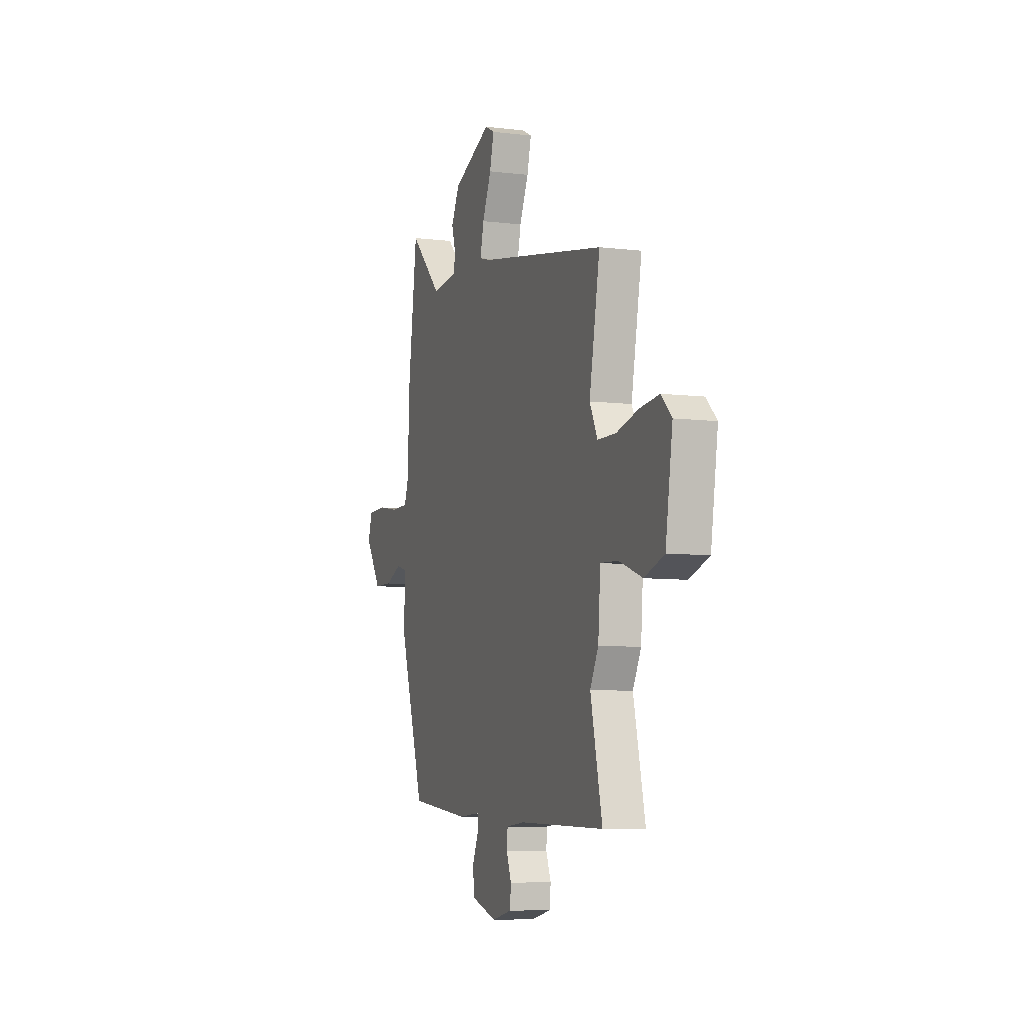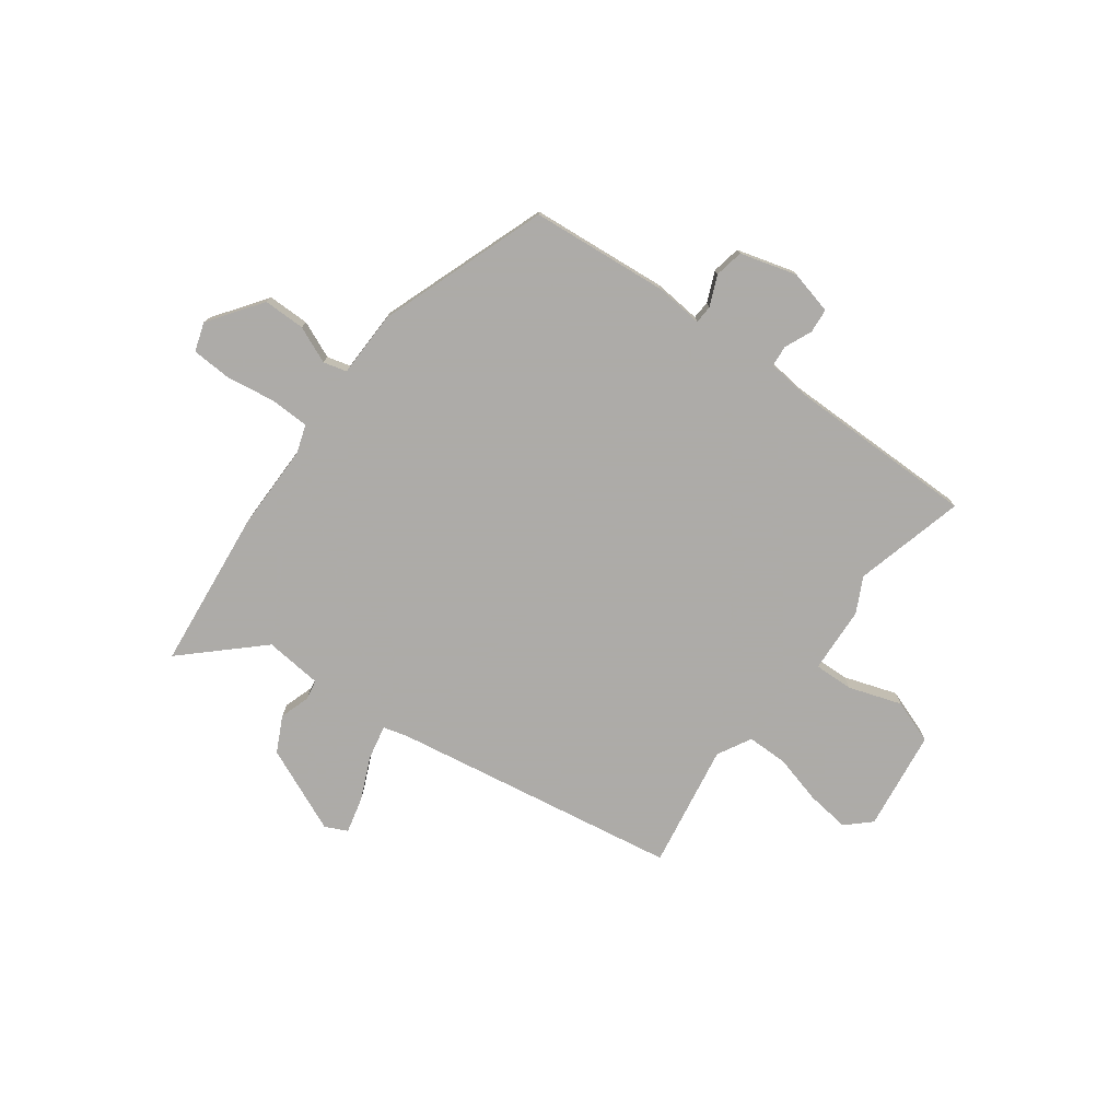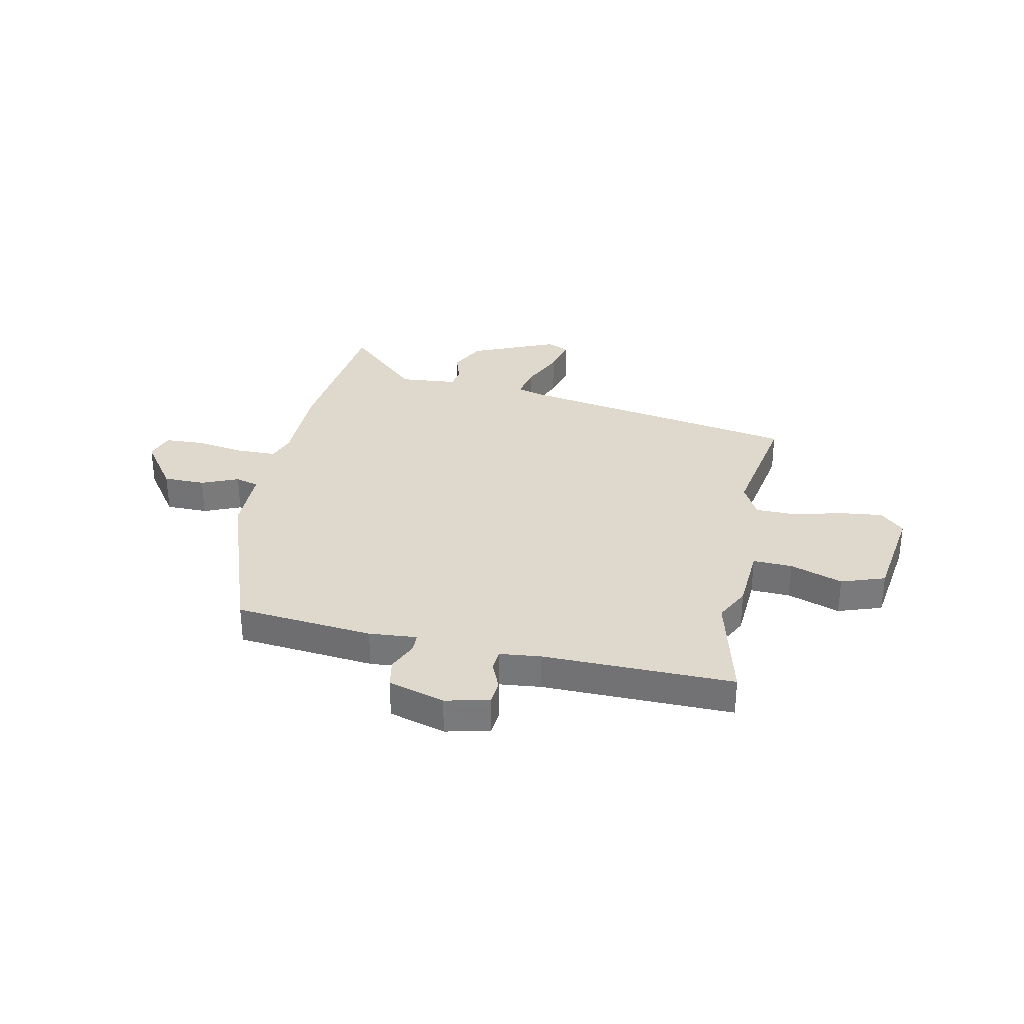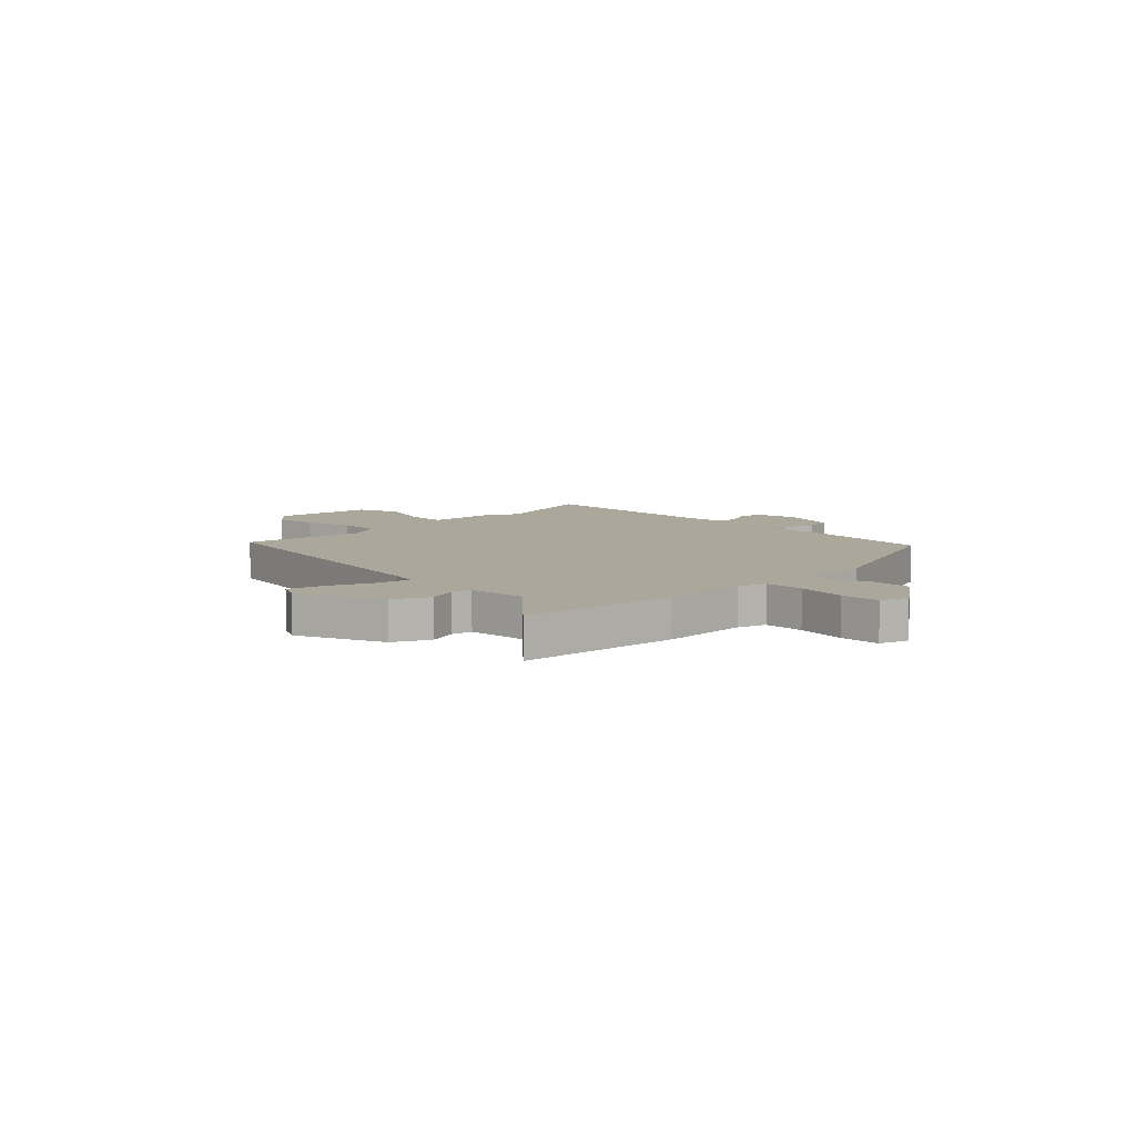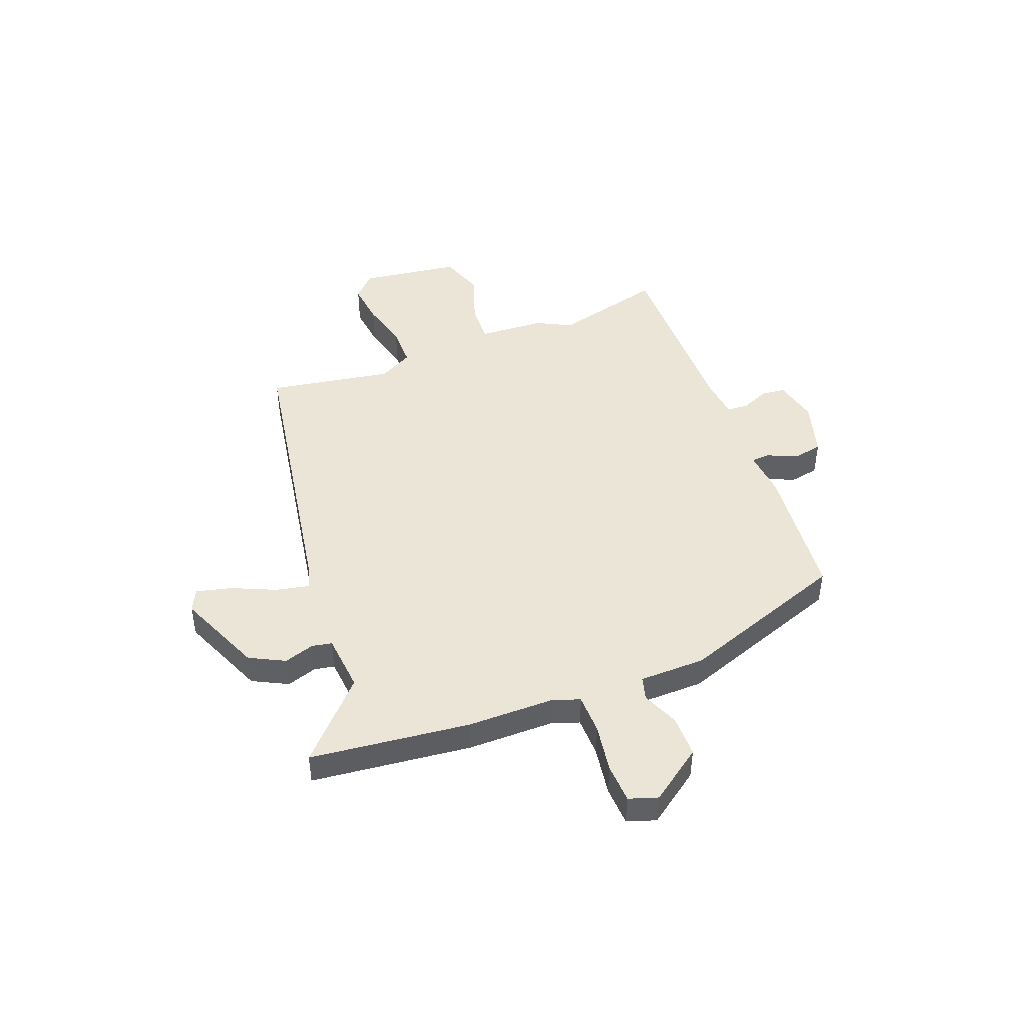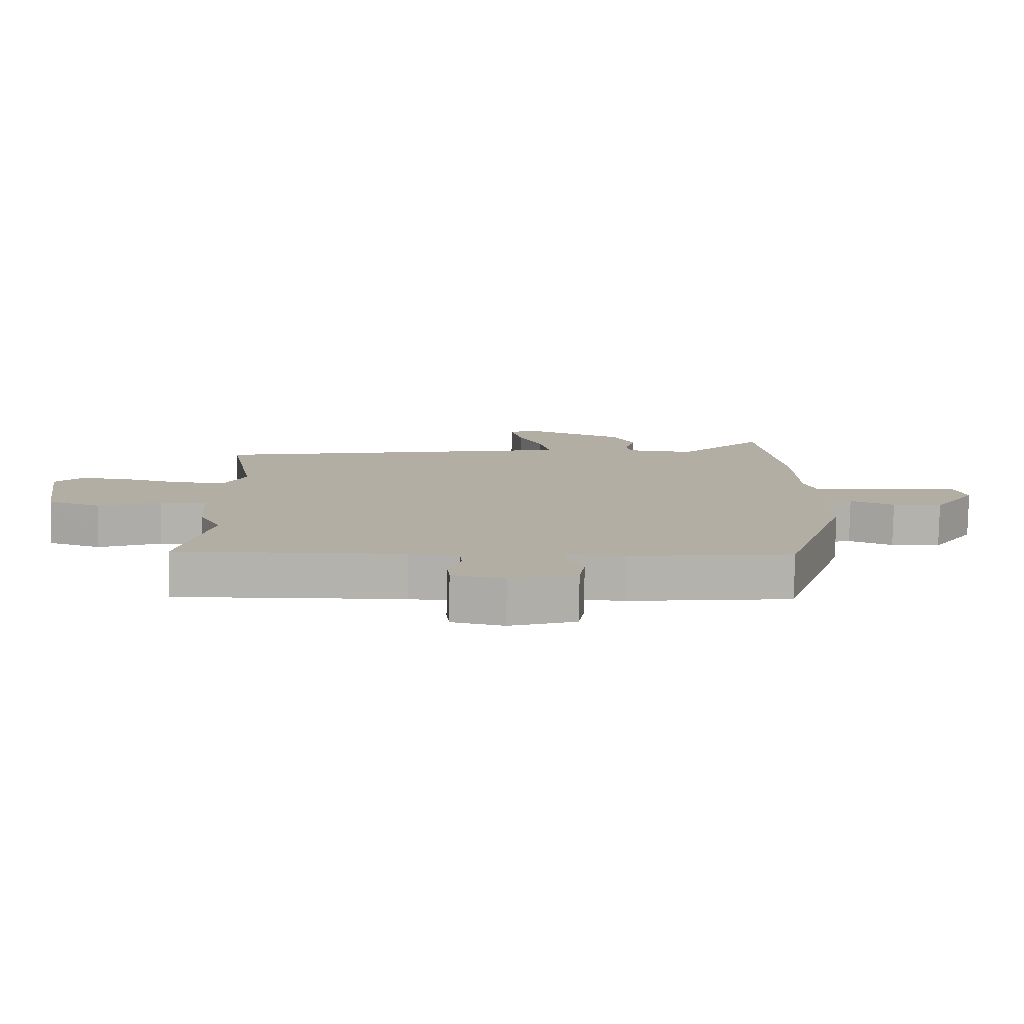
<metadata>
{"format":"obj","ext":"obj","renderer":"f3d","projection":"perspective","resolution":1024,"background":"white","views":[{"elev":-7.5,"azim":-109.0,"up":"+Z"},{"elev":-76.5,"azim":142.2,"up":"+Y"},{"elev":32.2,"azim":-169.2,"up":"+Y"},{"elev":8.2,"azim":43.7,"up":"+Y"},{"elev":45.6,"azim":67.8,"up":"+Y"},{"elev":-79.2,"azim":-0.9,"up":"+Z"}]}
</metadata>
<code>
v -0.506 0.07 0.361
v 0.033 0.07 0.464
v 0.08 0.07 0.478
v 0.065 0.07 0.542
v 0.027 0.07 0.623
v 0.009 0.07 0.69
v 0.05 0.07 0.711
v 0.213 0.07 0.645
v 0.248 0.07 0.579
v 0.231 0.07 0.522
v 0.239 0.07 0.484
v 0.348 0.07 0.476
v 0.485 0.07 0.611
v 0.525 0.07 0.31
v 0.529 0.07 0.146
v 0.548 0.07 0.094
v 0.623 0.07 0.094
v 0.715 0.07 0.11
v 0.79 0.07 0.108
v 0.809 0.07 0.054
v 0.74 0.07 -0.047
v 0.661 0.07 -0.049
v 0.591 0.07 -0.021
v 0.547 0.07 -0.034
v 0.548 0.07 -0.159
v 0.442 0.07 -0.479
v 0.182 0.07 -0.509
v 0.092 0.07 -0.503
v 0.091 0.07 -0.538
v 0.117 0.07 -0.594
v 0.108 0.07 -0.649
v 0.002 0.07 -0.682
v -0.081 0.07 -0.664
v -0.086 0.07 -0.618
v -0.065 0.07 -0.566
v -0.069 0.07 -0.526
v -0.147 0.07 -0.519
v -0.507 0.07 -0.529
v -0.458 0.07 -0.319
v -0.493 0.07 -0.254
v -0.503 0.07 -0.129
v -0.577 0.07 -0.133
v -0.676 0.07 -0.169
v -0.759 0.07 -0.142
v -0.789 0.07 0.047
v -0.745 0.07 0.09
v -0.663 0.07 0.082
v -0.571 0.07 0.06
v -0.494 0.07 0.062
v -0.461 0.07 0.127
v -0.506 0 0.361
v 0.033 0 0.464
v 0.08 0 0.478
v 0.065 0 0.542
v 0.027 0 0.623
v 0.009 0 0.69
v 0.05 0 0.711
v 0.213 0 0.645
v 0.248 0 0.579
v 0.231 0 0.522
v 0.239 0 0.484
v 0.348 0 0.476
v 0.485 0 0.611
v 0.525 0 0.31
v 0.529 0 0.146
v 0.548 0 0.094
v 0.623 0 0.094
v 0.715 0 0.11
v 0.79 0 0.108
v 0.809 0 0.054
v 0.74 0 -0.047
v 0.661 0 -0.049
v 0.591 0 -0.021
v 0.547 0 -0.034
v 0.548 0 -0.159
v 0.442 0 -0.479
v 0.182 0 -0.509
v 0.092 0 -0.503
v 0.091 0 -0.538
v 0.117 0 -0.594
v 0.108 0 -0.649
v 0.002 0 -0.682
v -0.081 0 -0.664
v -0.086 0 -0.618
v -0.065 0 -0.566
v -0.069 0 -0.526
v -0.147 0 -0.519
v -0.507 0 -0.529
v -0.458 0 -0.319
v -0.493 0 -0.254
v -0.503 0 -0.129
v -0.577 0 -0.133
v -0.676 0 -0.169
v -0.759 0 -0.142
v -0.789 0 0.047
v -0.745 0 0.09
v -0.663 0 0.082
v -0.571 0 0.06
v -0.494 0 0.062
v -0.461 0 0.127
f 46 47 48
f 45 46 48
f 44 45 48
f 43 44 48
f 42 43 48
f 41 42 48 49
f 41 49 50
f 40 41 50
f 39 40 50
f 37 38 39
f 36 37 39 50
f 33 34 35
f 32 33 35
f 31 32 35
f 30 31 35
f 29 30 35
f 28 29 35 36
f 26 27 28
f 25 26 28
f 24 25 28
f 50 1 2
f 36 50 2
f 28 36 2
f 24 28 2
f 21 22 23
f 20 21 23
f 19 20 23
f 18 19 23
f 17 18 23
f 16 17 23 24
f 12 13 14 15
f 24 2 3
f 16 24 3
f 15 16 3
f 12 15 3
f 11 12 3
f 8 9 10
f 7 8 10
f 6 7 10
f 5 6 10
f 4 5 10
f 3 4 10 11
f 98 97 96
f 98 96 95
f 98 95 94
f 98 94 93
f 98 93 92
f 99 98 92 91
f 100 99 91
f 100 91 90
f 100 90 89
f 89 88 87
f 100 89 87 86
f 85 84 83
f 85 83 82
f 85 82 81
f 85 81 80
f 85 80 79
f 86 85 79 78
f 78 77 76
f 78 76 75
f 78 75 74
f 52 51 100
f 52 100 86
f 52 86 78
f 52 78 74
f 73 72 71
f 73 71 70
f 73 70 69
f 73 69 68
f 73 68 67
f 74 73 67 66
f 65 64 63 62
f 53 52 74
f 53 74 66
f 53 66 65
f 53 65 62
f 53 62 61
f 60 59 58
f 60 58 57
f 60 57 56
f 60 56 55
f 60 55 54
f 61 60 54 53
f 1 51 52 2
f 2 52 53 3
f 3 53 54 4
f 4 54 55 5
f 5 55 56 6
f 6 56 57 7
f 7 57 58 8
f 8 58 59 9
f 9 59 60 10
f 10 60 61 11
f 11 61 62 12
f 12 62 63 13
f 13 63 64 14
f 14 64 65 15
f 15 65 66 16
f 16 66 67 17
f 17 67 68 18
f 18 68 69 19
f 19 69 70 20
f 20 70 71 21
f 21 71 72 22
f 22 72 73 23
f 23 73 74 24
f 24 74 75 25
f 25 75 76 26
f 26 76 77 27
f 27 77 78 28
f 28 78 79 29
f 29 79 80 30
f 30 80 81 31
f 31 81 82 32
f 32 82 83 33
f 33 83 84 34
f 34 84 85 35
f 35 85 86 36
f 36 86 87 37
f 37 87 88 38
f 38 88 89 39
f 39 89 90 40
f 40 90 91 41
f 41 91 92 42
f 42 92 93 43
f 43 93 94 44
f 44 94 95 45
f 45 95 96 46
f 46 96 97 47
f 47 97 98 48
f 48 98 99 49
f 49 99 100 50
f 50 100 51 1

</code>
